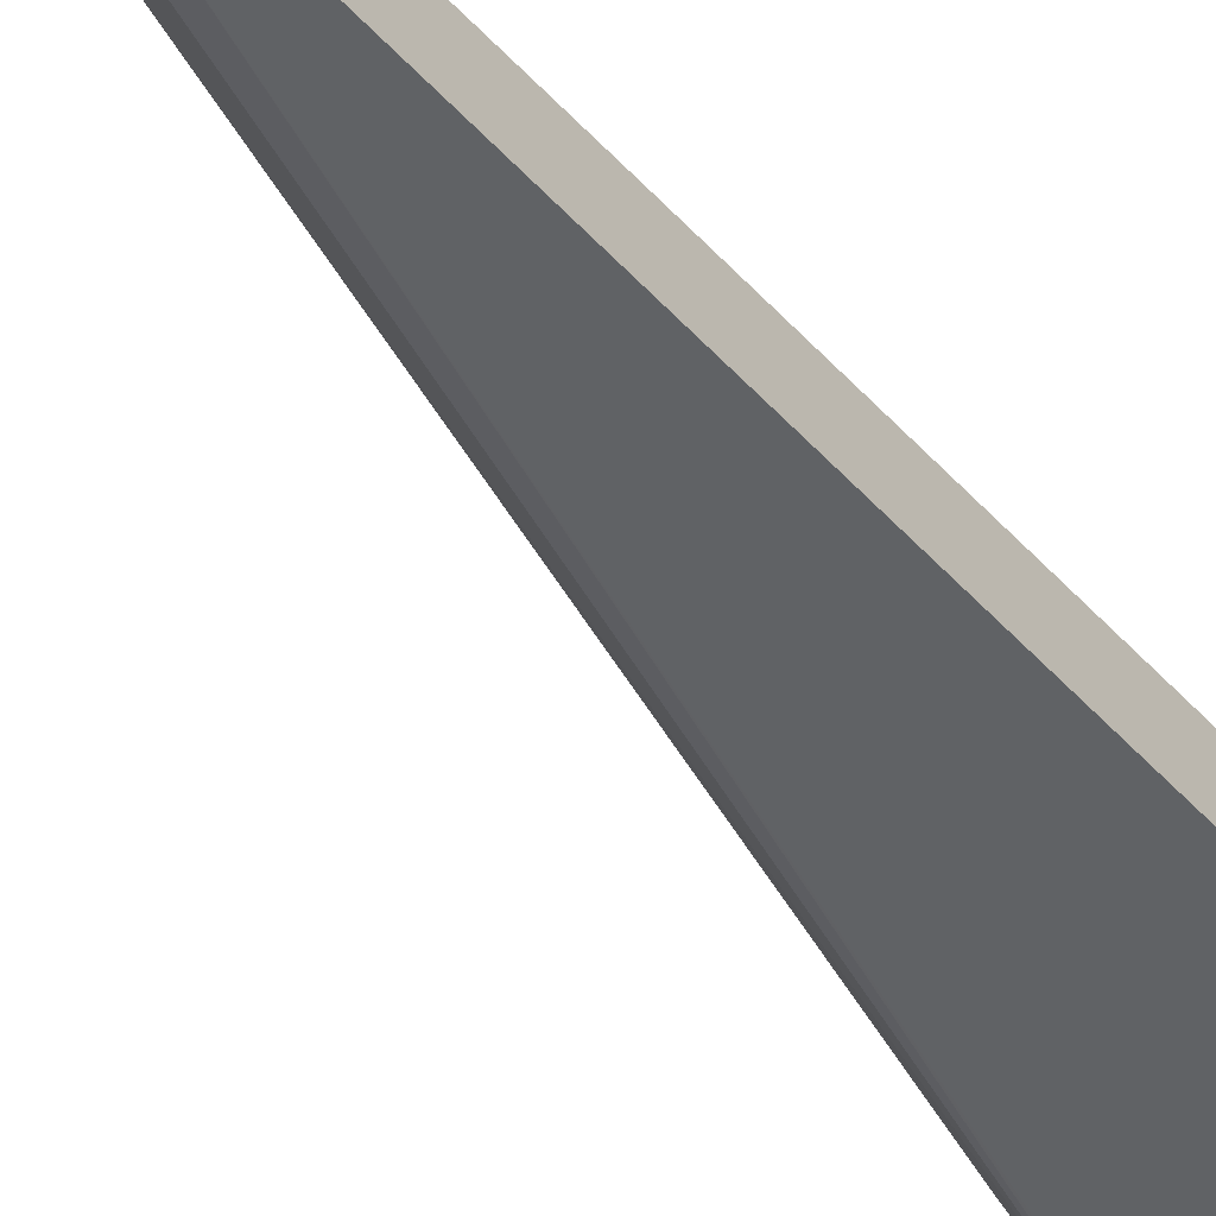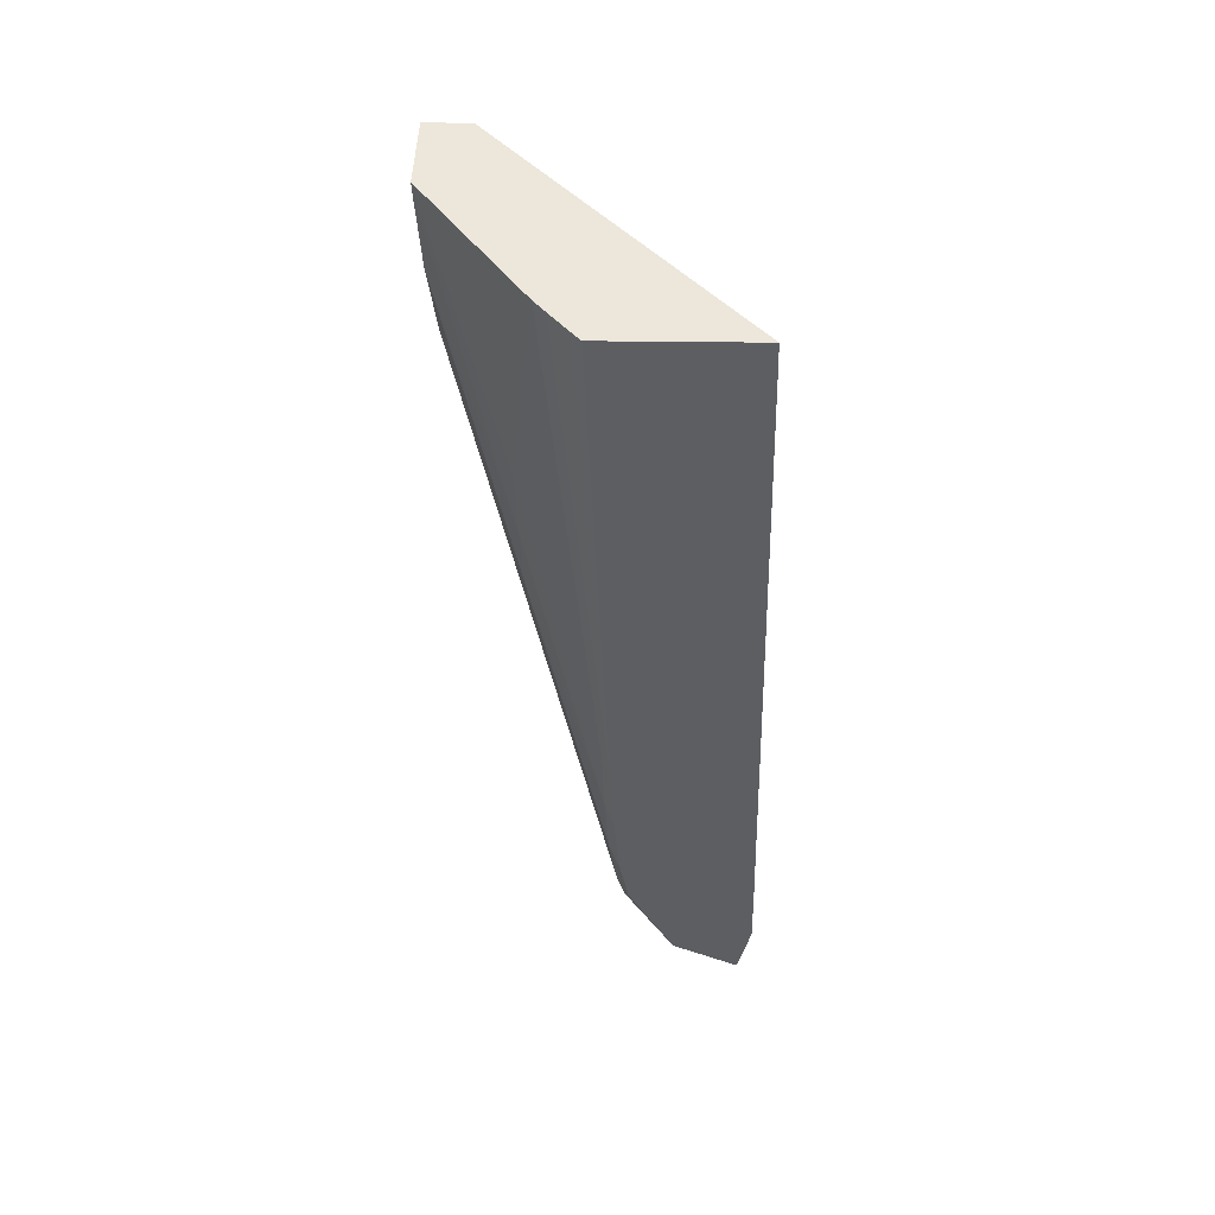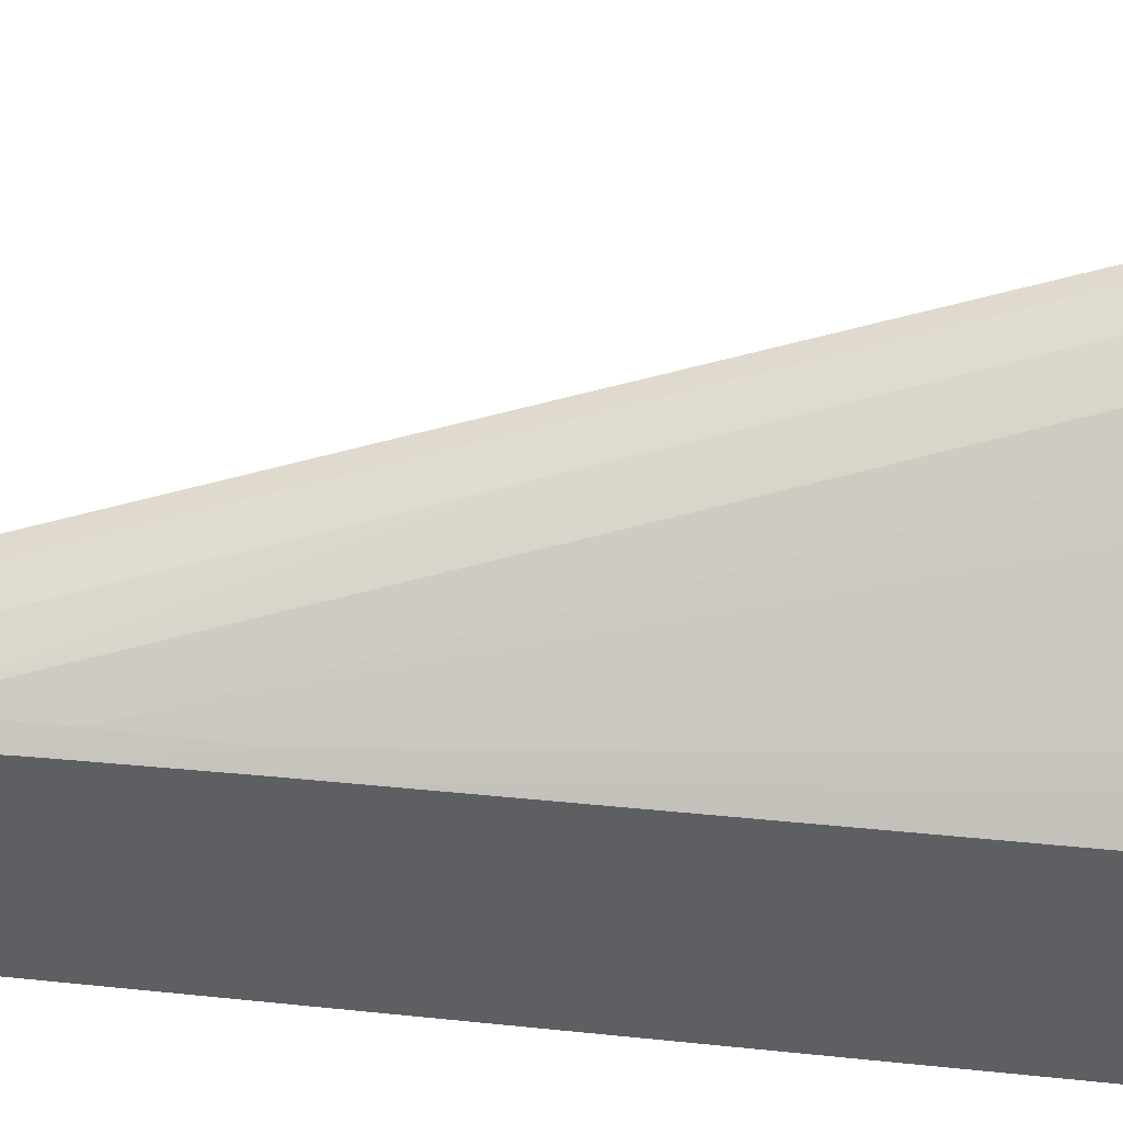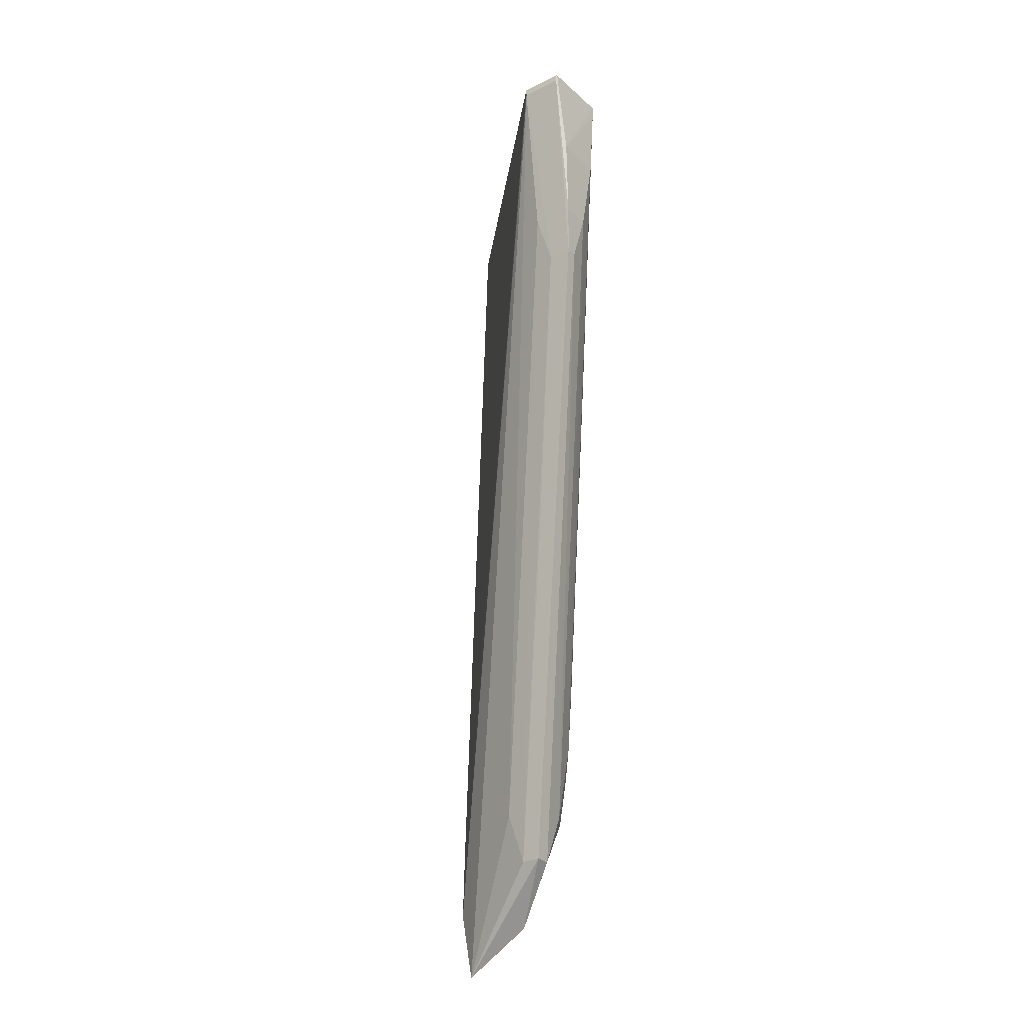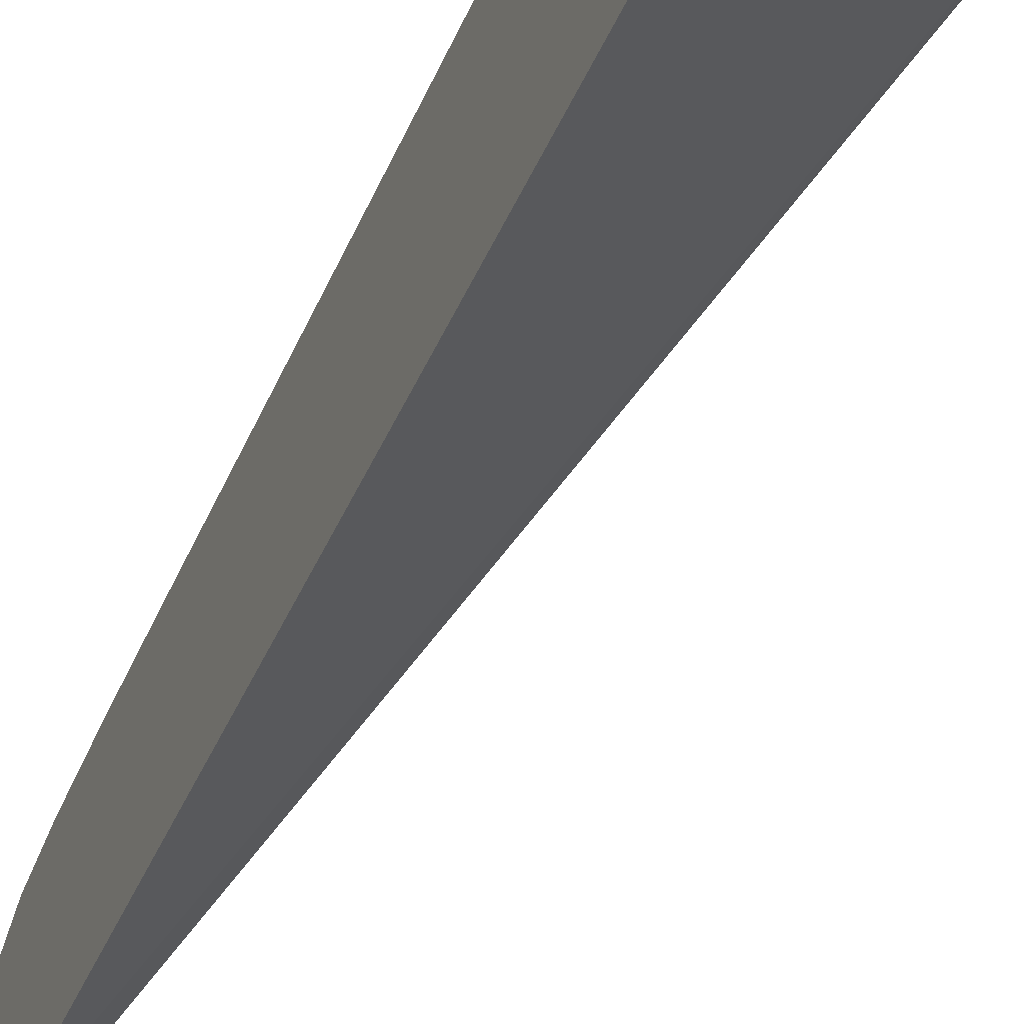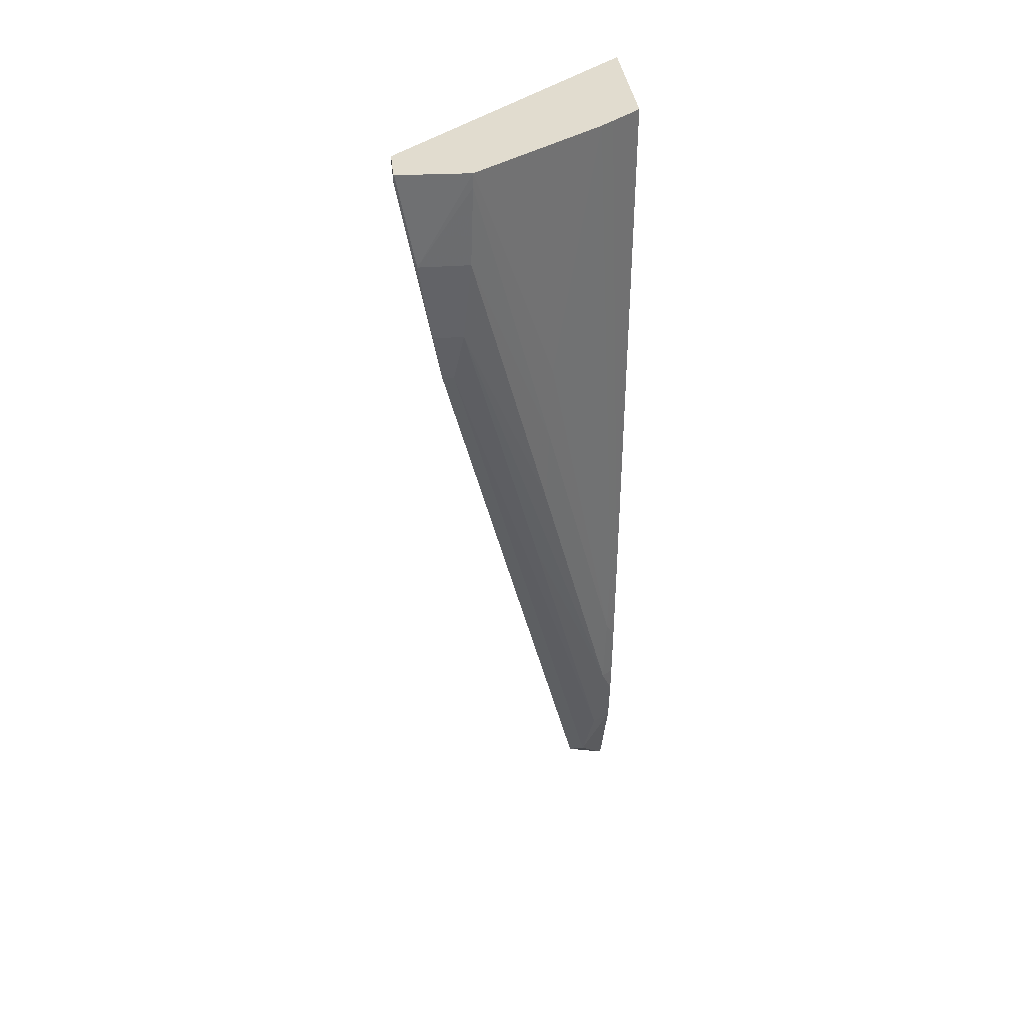
<metadata>
{"format":"obj","ext":"obj","renderer":"f3d","projection":"perspective","resolution":1024,"background":"white","views":[{"elev":-71.6,"azim":-134.6,"up":"+Y"},{"elev":52.2,"azim":-89.3,"up":"+Z"},{"elev":47.6,"azim":-81.8,"up":"+Y"},{"elev":-29.1,"azim":125.7,"up":"+Z"},{"elev":-38.7,"azim":-21.2,"up":"+Y"},{"elev":34.2,"azim":174.2,"up":"+Z"}]}
</metadata>
<code>
v -0.01405 0.005496 -0.06498
v -0.01405 0.005539 -0.06334
v -0.01405 0.005759 -0.06644
v -0.008949 0.01099 -0.04676
v -0.008949 0.01099 -0.0466
v -0.01405 0.006059 -0.04689
v -0.01405 0.007219 -0.06555
v -0.01307 0.008311 -0.06439
v -0.01307 0.0079 -0.06439
v -0.01288 0.007649 -0.06334
v -0.009605 0.01083 -0.05018
v -0.009791 0.01108 -0.05119
v -0.008949 0.01187 -0.04676
v -0.008949 0.01188 -0.0466
v -0.01405 0.00607 -0.0466
v -0.01405 0.008234 -0.06334
v -0.0134 0.008311 -0.06439
v -0.01143 0.009946 -0.0578
v -0.01143 0.009535 -0.0578
v -0.009791 0.01158 -0.05119
v -0.008952 0.01187 -0.04677
v -0.009605 0.01172 -0.05018
v -0.009341 0.01187 -0.04853
v -0.008963 0.01189 -0.0466
v -0.01405 0.009082 -0.0466
v -0.01405 0.00841 -0.0623
v -0.01365 0.00848 -0.06334
v -0.01172 0.009946 -0.0578
v -0.01003 0.01158 -0.05119
v -0.01023 0.01172 -0.05018
v -0.01039 0.01187 -0.04853
v -0.01044 0.01194 -0.04689
v -0.01044 0.01195 -0.0466
v -0.01387 0.009255 -0.0466
v -0.01405 0.009074 -0.04691
v -0.01405 0.00847 -0.06169
v -0.0138 0.008664 -0.06169
v -0.01195 0.0101 -0.05676
v -0.01211 0.01027 -0.05512
v -0.01215 0.01034 -0.05347
v -0.01317 0.009879 -0.0466
v -0.0122 0.01039 -0.05182
v -0.01371 0.009398 -0.0466
v -0.01405 0.008654 -0.0584
v -0.01405 0.00856 -0.06048
v -0.01385 0.008753 -0.06005
v -0.01343 0.009648 -0.0466
v -0.01388 0.0088 -0.0584
v -0.01405 0.008639 -0.05876
v -0.01405 0.00858 -0.06005
f 2 5 6
f 1 36 26
f 1 26 16
f 21 23 24
f 44 48 49
f 43 47 44
f 9 12 11
f 1 5 2
f 1 2 6
f 3 7 8
f 3 8 9
f 1 25 35
f 1 7 3
f 1 44 49
f 1 49 50
f 26 37 27
f 37 46 39
f 13 20 22
f 26 36 37
f 14 21 24
f 7 17 8
f 16 27 17
f 17 27 28
f 18 28 29
f 8 19 9
f 20 29 30
f 41 44 47
f 41 48 44
f 22 30 31
f 22 31 23
f 23 31 32
f 23 32 33
f 5 14 24
f 25 34 35
f 36 45 37
f 34 44 35
f 16 26 27
f 33 42 41
f 33 40 42
f 32 40 33
f 31 40 32
f 31 39 40
f 30 37 39
f 18 29 20
f 5 43 34
f 27 29 28
f 27 38 29
f 27 37 38
f 5 24 33
f 1 15 25
f 1 6 15
f 1 45 36
f 4 13 14
f 4 12 13
f 4 11 12
f 3 10 4
f 29 38 30
f 5 15 6
f 5 25 15
f 30 39 31
f 13 23 21
f 45 50 46
f 46 50 48
f 48 50 49
f 37 45 46
f 23 33 24
f 1 16 7
f 4 10 11
f 39 46 40
f 40 46 42
f 30 38 37
f 34 43 44
f 5 33 41
f 1 50 45
f 7 16 17
f 1 35 44
f 8 17 28
f 8 28 18
f 8 18 19
f 4 14 5
f 9 19 12
f 20 30 22
f 9 11 10
f 3 9 10
f 12 19 18
f 12 18 20
f 13 21 14
f 5 34 25
f 13 22 23
f 1 4 5
f 1 3 4
f 41 46 48
f 12 20 13
f 5 47 43
f 5 41 47
f 41 42 46

</code>
